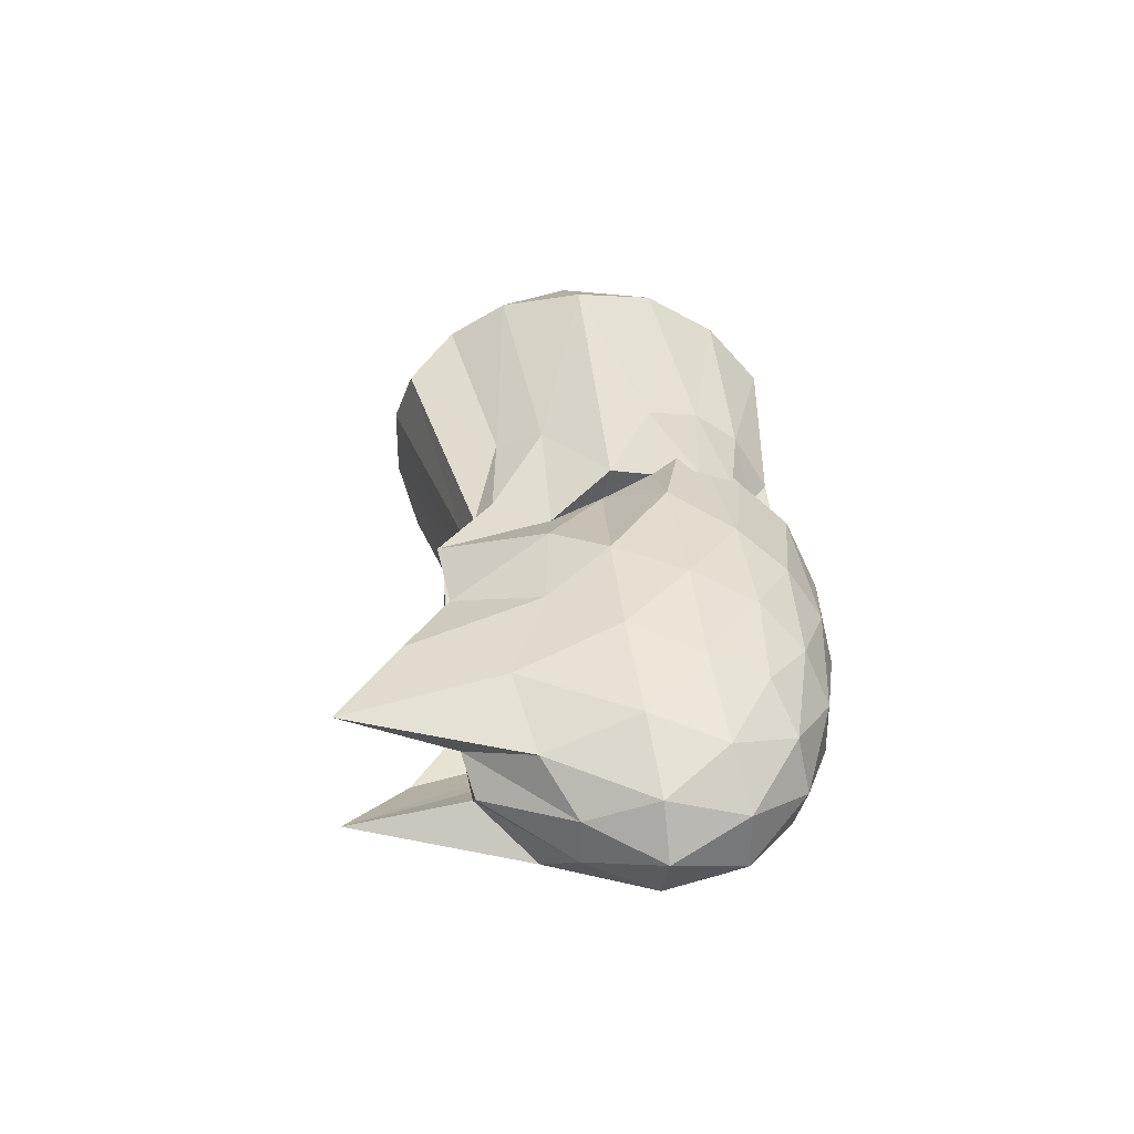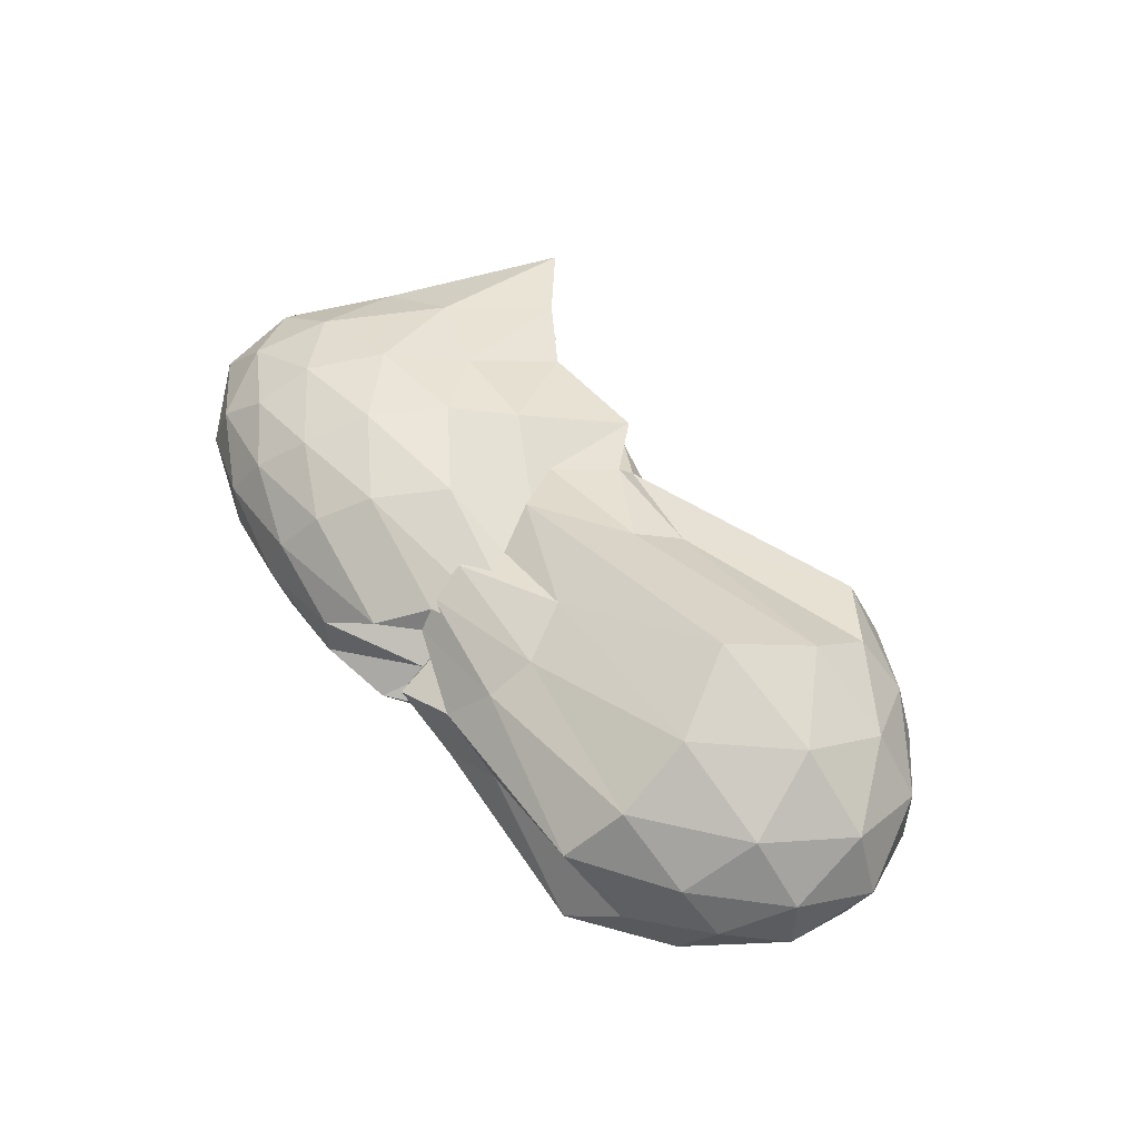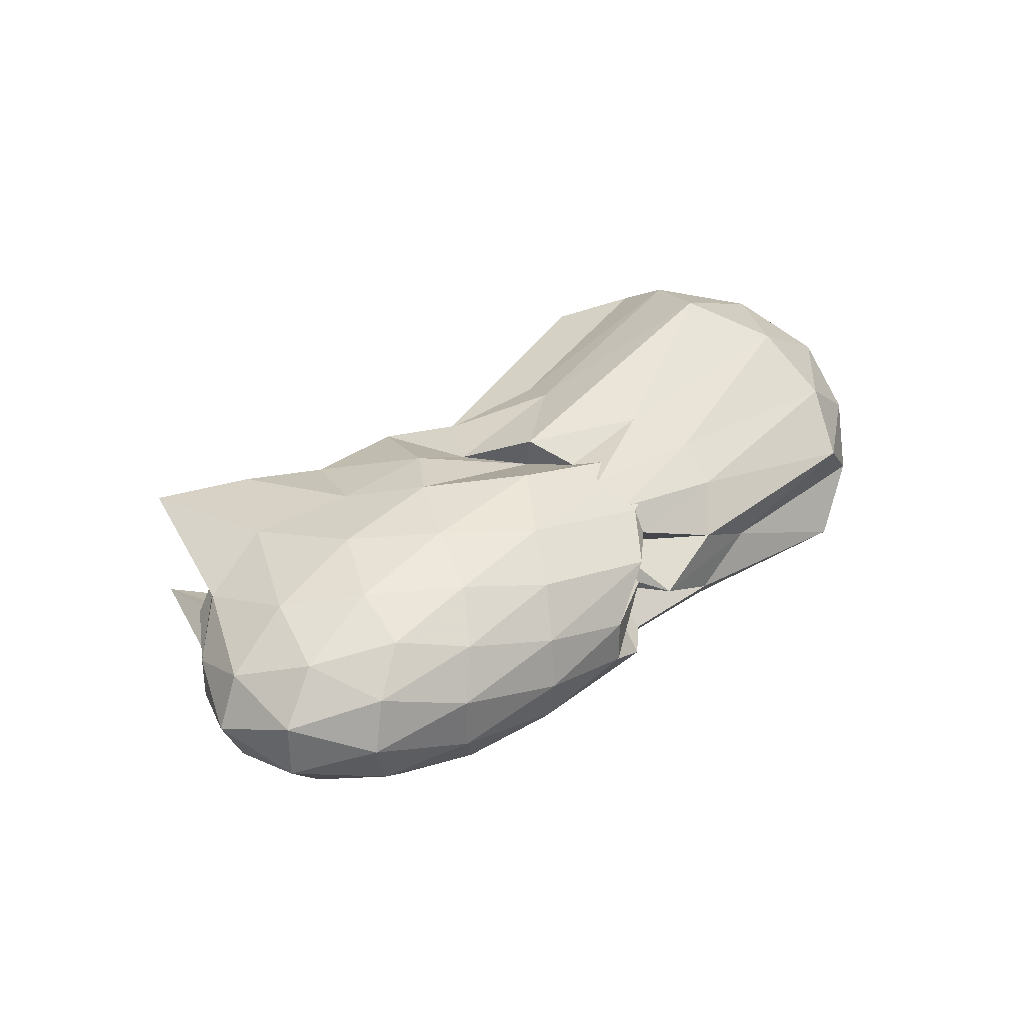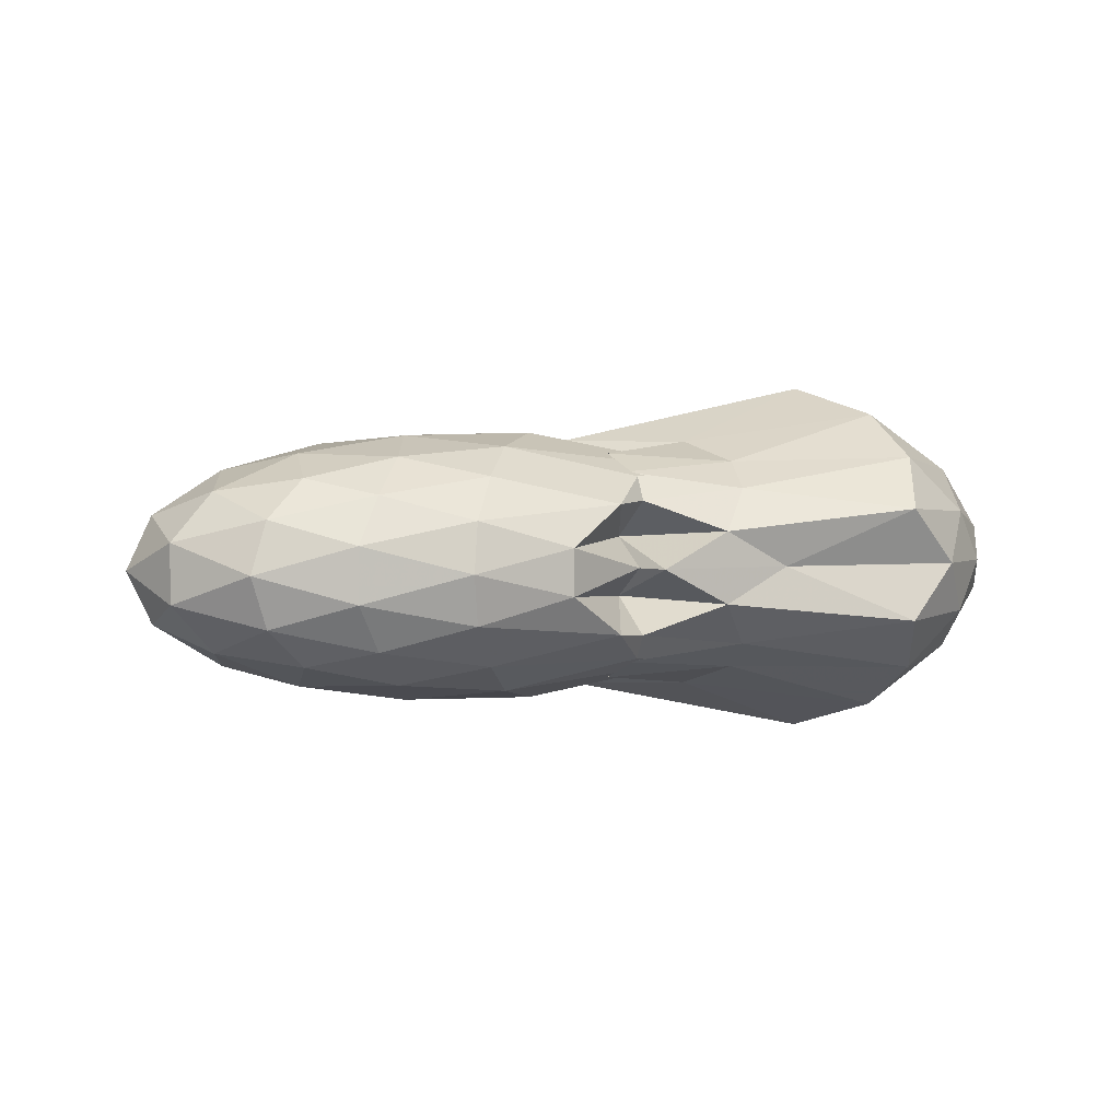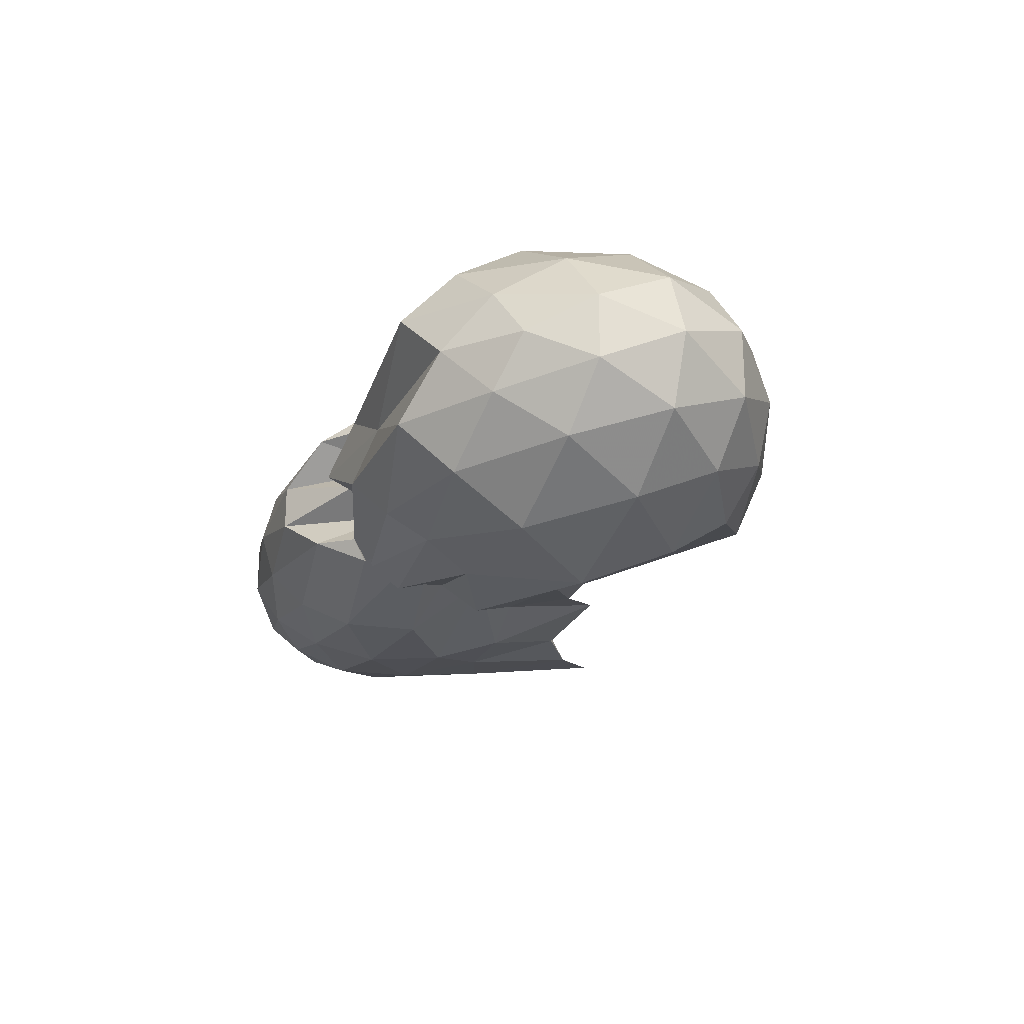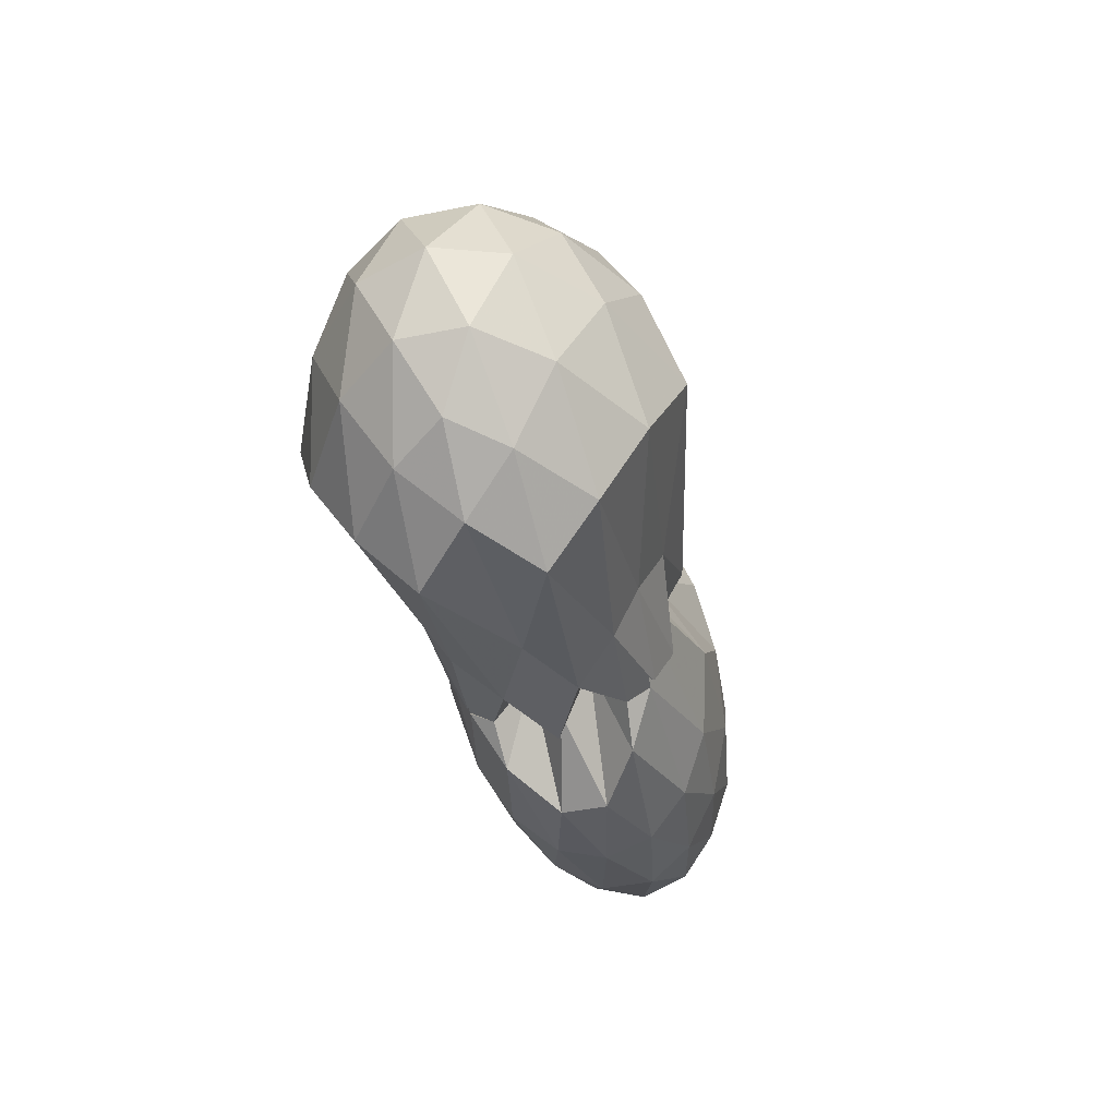
<metadata>
{"format":"obj","ext":"obj","renderer":"f3d","projection":"perspective","resolution":1024,"background":"white","views":[{"elev":33.9,"azim":81.2,"up":"+Y"},{"elev":52.3,"azim":-133.1,"up":"+Y"},{"elev":35.8,"azim":130.2,"up":"+Y"},{"elev":2.6,"azim":153.0,"up":"+Y"},{"elev":-22.6,"azim":-116.7,"up":"+Y"},{"elev":-41.5,"azim":-76.2,"up":"+Z"}]}
</metadata>
<code>
v -2.638 -0.01524 0.9928
v -2.99 -0.01542 -0.4264
v -1.504 -0.01566 0.9878
v -1.651 0.1101 1.025
v -1.748 0.2591 1.506
v -2.048 0.3446 1.205
v -2.324 0.3513 0.9866
v -2.79 0.3024 0.9916
v -2.999 0.3723 0.7278
v -3.469 0.3832 0.6513
v -4.398 0.4784 0.7505
v -4.572 0.2596 0.8171
v -4.645 -0.01563 0.845
v -4.572 -0.2908 0.8171
v -4.398 -0.5097 0.7505
v -3.469 -0.4149 0.6515
v -2.999 -0.4047 0.7278
v -2.791 -0.3343 0.9679
v -2.324 -0.3833 0.9855
v -2.048 -0.376 1.205
v -1.748 -0.2911 1.506
v -1.651 -0.1418 0.9846
v -1.201 0.08295 0.6267
v -1.403 0.2571 0.7543
v -1.746 0.3941 0.8106
v -2.129 0.4669 0.6227
v -2.543 0.4964 0.5472
v -2.8 0.3895 0.5007
v -3.366 0.484 0.4588
v -4.353 0.6391 0.5019
v -4.728 0.4097 0.5019
v -4.91 0.1401 0.5348
v -4.91 -0.1713 0.5348
v -4.728 -0.441 0.5019
v -4.353 -0.6704 0.5019
v -3.365 -0.5162 0.4594
v -2.8 -0.4215 0.5014
v -2.543 -0.5279 0.5473
v -2.129 -0.4985 0.6228
v -1.746 -0.4257 0.8109
v -1.403 -0.2884 0.7537
v -1.201 -0.1143 0.6298
v -1.13 0.208 0.3283
v -1.432 0.3925 0.3443
v -1.863 0.5039 0.3487
v -2.333 0.5455 0.3242
v -2.977 0.3679 0.2481
v -2.957 0.5205 0.2175
v -4.151 0.7695 0.1669
v -4.634 0.5548 0.1669
v -4.944 0.2843 0.1669
v -5.051 -0.01563 0.1669
v -4.944 -0.3155 0.1669
v -4.634 -0.5861 0.1669
v -4.151 -0.8008 0.1669
v -3.005 -0.5529 0.2194
v -2.978 -0.3997 0.2487
v -2.333 -0.5768 0.3242
v -1.863 -0.5353 0.3487
v -1.432 -0.4239 0.3445
v -1.13 -0.2393 0.3281
v -1.021 -0.01564 0.3217
v -1.299 0.3098 0.03995
v -1.664 0.4617 0.06042
v -2.126 0.5375 0.04043
v -2.696 0.553 0.02099
v -3.036 0.4343 0.01916
v -3.43 0.5181 -0.03738
v -4.314 0.6439 -0.201
v -4.726 0.392 -0.201
v -4.935 0.1262 -0.1682
v -4.935 -0.1574 -0.1682
v -4.726 -0.4233 -0.201
v -4.314 -0.6752 -0.201
v -3.431 -0.5501 -0.03731
v -3.035 -0.4653 0.01903
v -2.696 -0.5844 0.02086
v -2.126 -0.5689 0.04043
v -1.664 -0.493 0.06044
v -1.299 -0.3412 0.03995
v -1.109 -0.1396 -0.005647
v -1.109 0.1083 -0.005667
v -1.603 0.3617 -0.1761
v -1.992 0.4479 -0.2174
v -2.463 0.4909 -0.2294
v -3.487 0.3904 -0.223
v -2.976 0.464 -0.1791
v -3.527 0.4302 -0.2793
v -4.306 0.4487 -0.5112
v -4.611 0.207 -0.4834
v -4.759 -0.01563 -0.4168
v -4.611 -0.2383 -0.4834
v -4.306 -0.48 -0.5112
v -3.527 -0.4615 -0.2791
v -2.976 -0.4943 -0.1792
v -3.487 -0.4214 -0.2221
v -2.463 -0.5223 -0.2295
v -1.992 -0.4793 -0.2174
v -1.603 -0.393 -0.1761
v -1.422 -0.2324 -0.2541
v -1.344 -0.01567 -0.288
v -1.422 0.201 -0.2541
v -1.779 -0.01614 1.004
v -1.917 0.1059 0.1055
v -2.155 0.2113 0.0731
v -2.342 0.2679 0.931
v -2.484 0.2989 0.1738
v -3.006 0.2871 0.8079
v -4.141 0.3954 0.9763
v -4.256 0.1338 1.05
v -4.256 -0.1651 1.05
v -4.141 -0.4267 0.9763
v -3.005 -0.3174 0.8091
v -2.484 -0.3295 0.1727
v -2.343 -0.2988 0.9311
v -2.155 -0.2428 0.07255
v -1.918 -0.1373 0.1063
v -2.053 -0.01572 0.5535
v -2.238 0.08353 1.014
v -2.475 0.2092 0.51
v -2.791 0.1725 0.9672
v -3.103 0.1514 0.8498
v -3.192 -0.01581 0.8763
v -3.102 -0.1828 0.8476
v -2.79 -0.2014 0.968
v -2.476 -0.2413 0.5098
v -2.239 -0.1148 1.014
v -2.337 -0.01498 1.009
v -2.534 0.08809 0.9919
v -2.866 0.05388 0.9637
v -2.896 -0.08536 0.961
v -2.533 -0.1192 0.992
v -1.841 0.2965 -0.3792
v -2.31 0.3693 -0.4168
v -3.012 0.3674 -0.3701
v -2.98 0.3858 -0.3325
v -3.474 0.316 -0.4582
v -4.189 0.2262 -0.716
v -4.441 -0.01563 -0.6426
v -4.189 -0.2575 -0.716
v -3.474 -0.3477 -0.4583
v -2.981 -0.4165 -0.3322
v -3.01 -0.3989 -0.3706
v -2.31 -0.4007 -0.4167
v -1.841 -0.3278 -0.3792
v -1.725 -0.1312 -0.4605
v -1.725 0.09988 -0.4605
v -2.194 0.194 -0.5436
v -2.836 0.2543 -0.547
v -3.007 0.2663 -0.4259
v -3.33 0.1377 -0.5745
v -3.622 -0.01552 -0.5742
v -3.331 -0.169 -0.5739
v -3.007 -0.2979 -0.4255
v -2.836 -0.2813 -0.5469
v -2.194 -0.2254 -0.5436
v -2.158 -0.01568 -0.5917
v -2.581 0.08257 -0.6246
v -3.007 0.1098 -0.215
v -3.028 -0.01612 -0.5779
v -3.007 -0.1421 -0.2161
v -2.581 -0.1139 -0.6246
f 3 23 4
f 4 23 24
f 4 24 5
f 5 24 25
f 5 25 6
f 6 25 26
f 6 26 7
f 7 26 27
f 7 27 8
f 8 27 28
f 8 28 9
f 9 28 29
f 9 29 10
f 10 29 30
f 10 30 11
f 11 30 31
f 11 31 12
f 12 31 32
f 12 32 13
f 13 32 33
f 13 33 14
f 14 33 34
f 14 34 15
f 15 34 35
f 15 35 16
f 16 35 36
f 16 36 17
f 17 36 37
f 17 37 18
f 18 37 38
f 18 38 19
f 19 38 39
f 19 39 20
f 20 39 40
f 20 40 21
f 21 40 41
f 21 41 22
f 22 41 42
f 22 42 3
f 3 42 23
f 23 43 24
f 24 43 44
f 24 44 25
f 25 44 45
f 25 45 26
f 26 45 46
f 26 46 27
f 27 46 47
f 27 47 28
f 28 47 48
f 28 48 29
f 29 48 49
f 29 49 30
f 30 49 50
f 30 50 31
f 31 50 51
f 31 51 32
f 32 51 52
f 32 52 33
f 33 52 53
f 33 53 34
f 34 53 54
f 34 54 35
f 35 54 55
f 35 55 36
f 36 55 56
f 36 56 37
f 37 56 57
f 37 57 38
f 38 57 58
f 38 58 39
f 39 58 59
f 39 59 40
f 40 59 60
f 40 60 41
f 41 60 61
f 41 61 42
f 42 61 62
f 42 62 23
f 23 62 43
f 43 63 44
f 44 63 64
f 44 64 45
f 45 64 65
f 45 65 46
f 46 65 66
f 46 66 47
f 47 66 67
f 47 67 48
f 48 67 68
f 48 68 49
f 49 68 69
f 49 69 50
f 50 69 70
f 50 70 51
f 51 70 71
f 51 71 52
f 52 71 72
f 52 72 53
f 53 72 73
f 53 73 54
f 54 73 74
f 54 74 55
f 55 74 75
f 55 75 56
f 56 75 76
f 56 76 57
f 57 76 77
f 57 77 58
f 58 77 78
f 58 78 59
f 59 78 79
f 59 79 60
f 60 79 80
f 60 80 61
f 61 80 81
f 61 81 62
f 62 81 82
f 62 82 43
f 43 82 63
f 63 83 64
f 64 83 84
f 64 84 65
f 65 84 85
f 65 85 66
f 66 85 86
f 66 86 67
f 67 86 87
f 67 87 68
f 68 87 88
f 68 88 69
f 69 88 89
f 69 89 70
f 70 89 90
f 70 90 71
f 71 90 91
f 71 91 72
f 72 91 92
f 72 92 73
f 73 92 93
f 73 93 74
f 74 93 94
f 74 94 75
f 75 94 95
f 75 95 76
f 76 95 96
f 76 96 77
f 77 96 97
f 77 97 78
f 78 97 98
f 78 98 79
f 79 98 99
f 79 99 80
f 80 99 100
f 80 100 81
f 81 100 101
f 81 101 82
f 82 101 102
f 82 102 63
f 63 102 83
f 103 104 118
f 104 119 118
f 104 105 119
f 105 120 119
f 105 106 120
f 106 107 120
f 107 121 120
f 107 108 121
f 108 122 121
f 108 109 122
f 109 110 122
f 110 123 122
f 110 111 123
f 111 124 123
f 111 112 124
f 112 113 124
f 113 125 124
f 113 114 125
f 114 126 125
f 114 115 126
f 115 116 126
f 116 127 126
f 116 117 127
f 117 118 127
f 117 103 118
f 118 119 128
f 119 129 128
f 119 120 129
f 120 121 129
f 121 130 129
f 121 122 130
f 122 123 130
f 123 131 130
f 123 124 131
f 124 125 131
f 125 132 131
f 125 126 132
f 126 127 132
f 127 128 132
f 127 118 128
f 133 148 134
f 134 148 149
f 134 149 135
f 135 149 150
f 135 150 136
f 136 150 137
f 137 150 151
f 137 151 138
f 138 151 152
f 138 152 139
f 139 152 140
f 140 152 153
f 140 153 141
f 141 153 154
f 141 154 142
f 142 154 143
f 143 154 155
f 143 155 144
f 144 155 156
f 144 156 145
f 145 156 146
f 146 156 157
f 146 157 147
f 147 157 148
f 147 148 133
f 148 158 149
f 149 158 159
f 149 159 150
f 150 159 151
f 151 159 160
f 151 160 152
f 152 160 153
f 153 160 161
f 153 161 154
f 154 161 155
f 155 161 162
f 155 162 156
f 156 162 157
f 157 162 158
f 157 158 148
f 3 4 103
f 103 4 104
f 4 5 104
f 104 5 105
f 5 6 105
f 105 6 106
f 6 7 106
f 7 8 106
f 106 8 107
f 8 9 107
f 107 9 108
f 9 10 108
f 108 10 109
f 10 11 109
f 11 12 109
f 109 12 110
f 12 13 110
f 110 13 111
f 13 14 111
f 111 14 112
f 14 15 112
f 15 16 112
f 112 16 113
f 16 17 113
f 113 17 114
f 17 18 114
f 114 18 115
f 18 19 115
f 19 20 115
f 115 20 116
f 20 21 116
f 116 21 117
f 21 22 117
f 117 22 103
f 22 3 103
f 83 133 84
f 84 133 134
f 84 134 85
f 85 134 135
f 85 135 86
f 86 135 136
f 86 136 87
f 87 136 88
f 88 136 137
f 88 137 89
f 89 137 138
f 89 138 90
f 90 138 139
f 90 139 91
f 91 139 92
f 92 139 140
f 92 140 93
f 93 140 141
f 93 141 94
f 94 141 142
f 94 142 95
f 95 142 96
f 96 142 143
f 96 143 97
f 97 143 144
f 97 144 98
f 98 144 145
f 98 145 99
f 99 145 100
f 100 145 146
f 100 146 101
f 101 146 147
f 101 147 102
f 102 147 133
f 102 133 83
f 128 129 1
f 129 130 1
f 130 131 1
f 131 132 1
f 132 128 1
f 159 158 2
f 160 159 2
f 161 160 2
f 162 161 2
f 158 162 2

</code>
